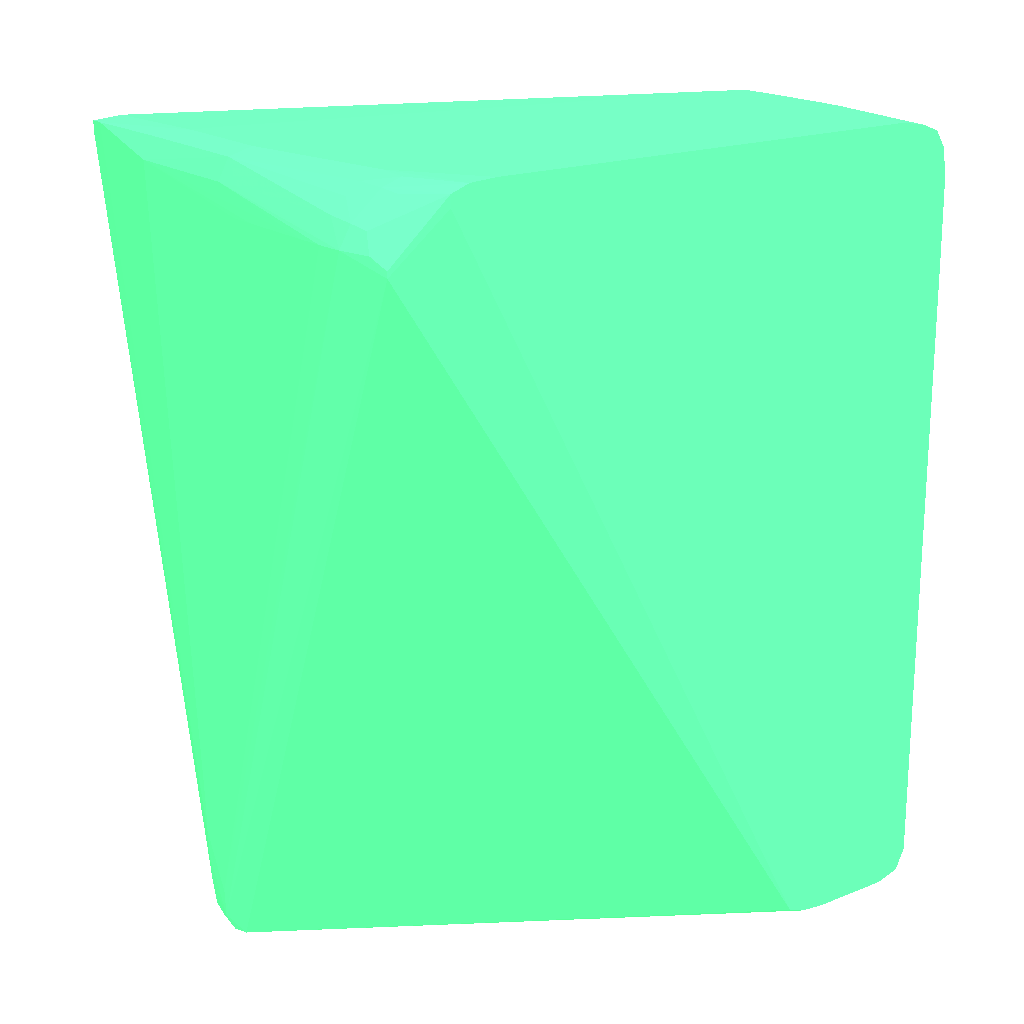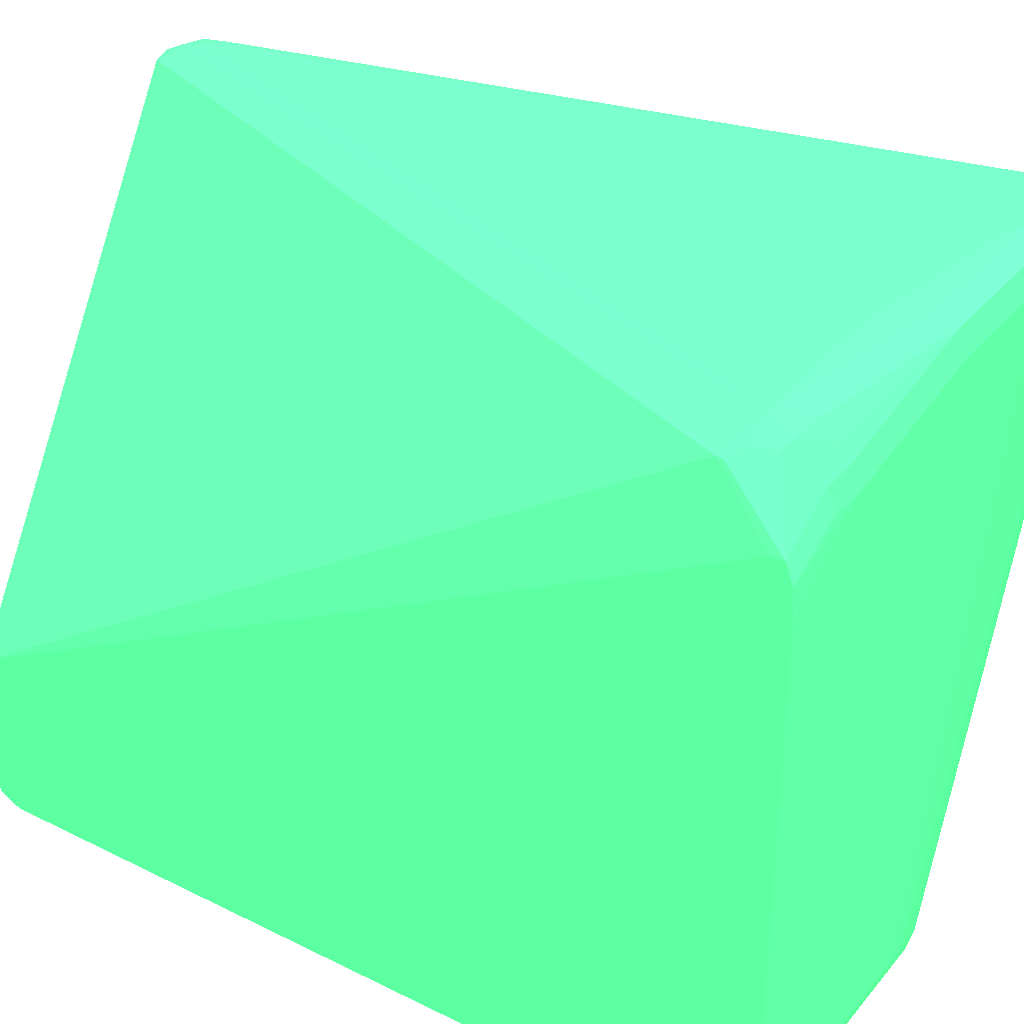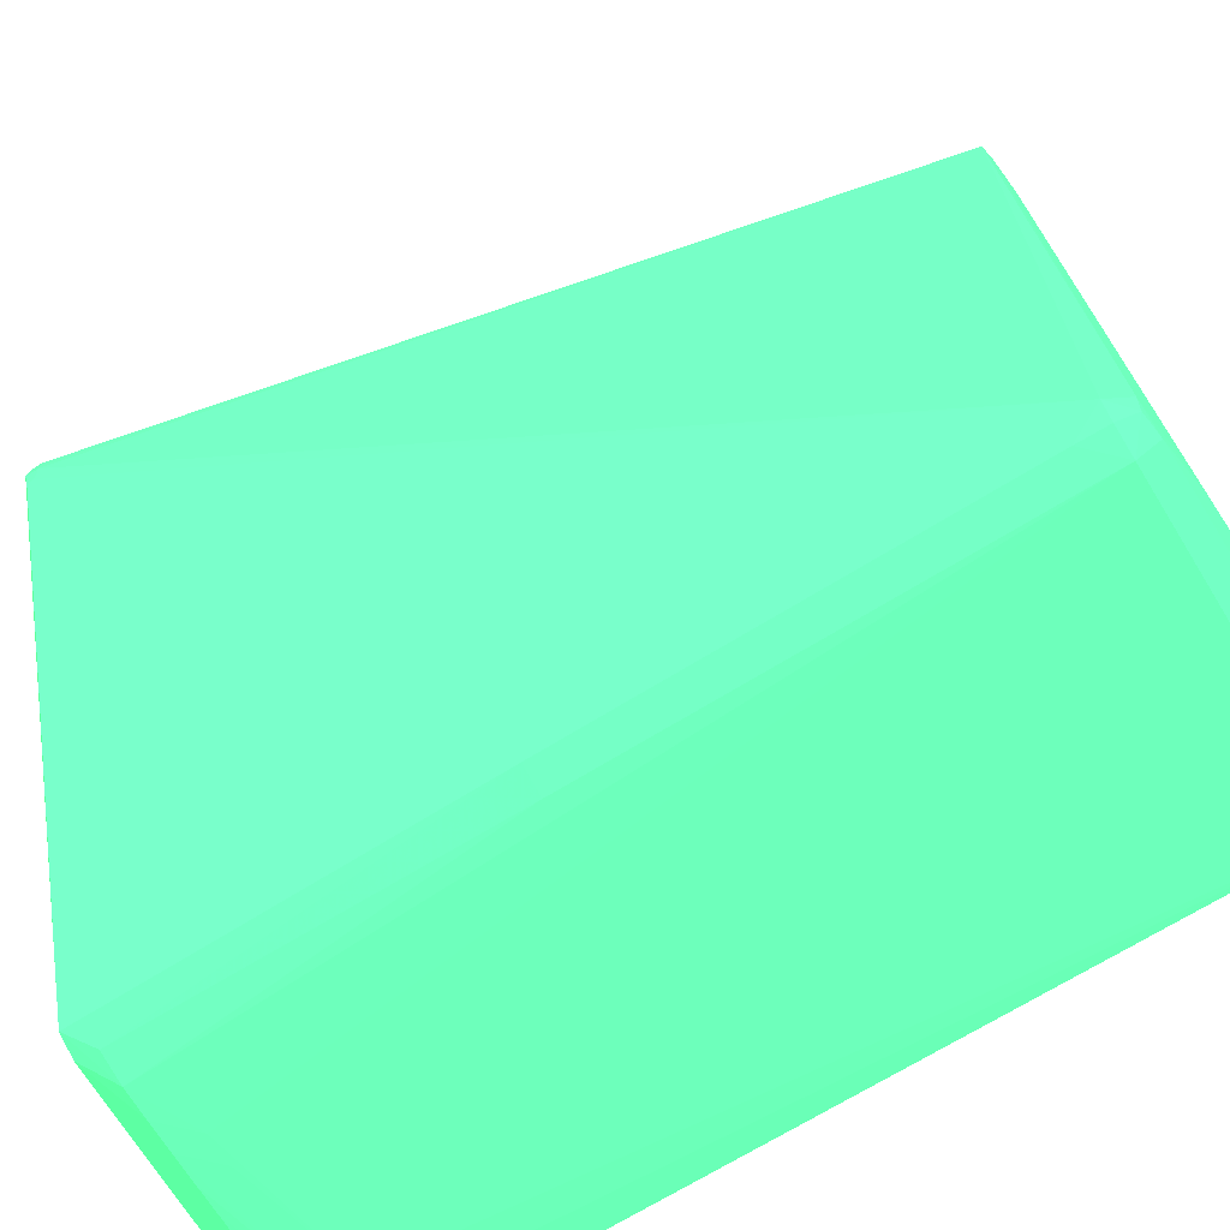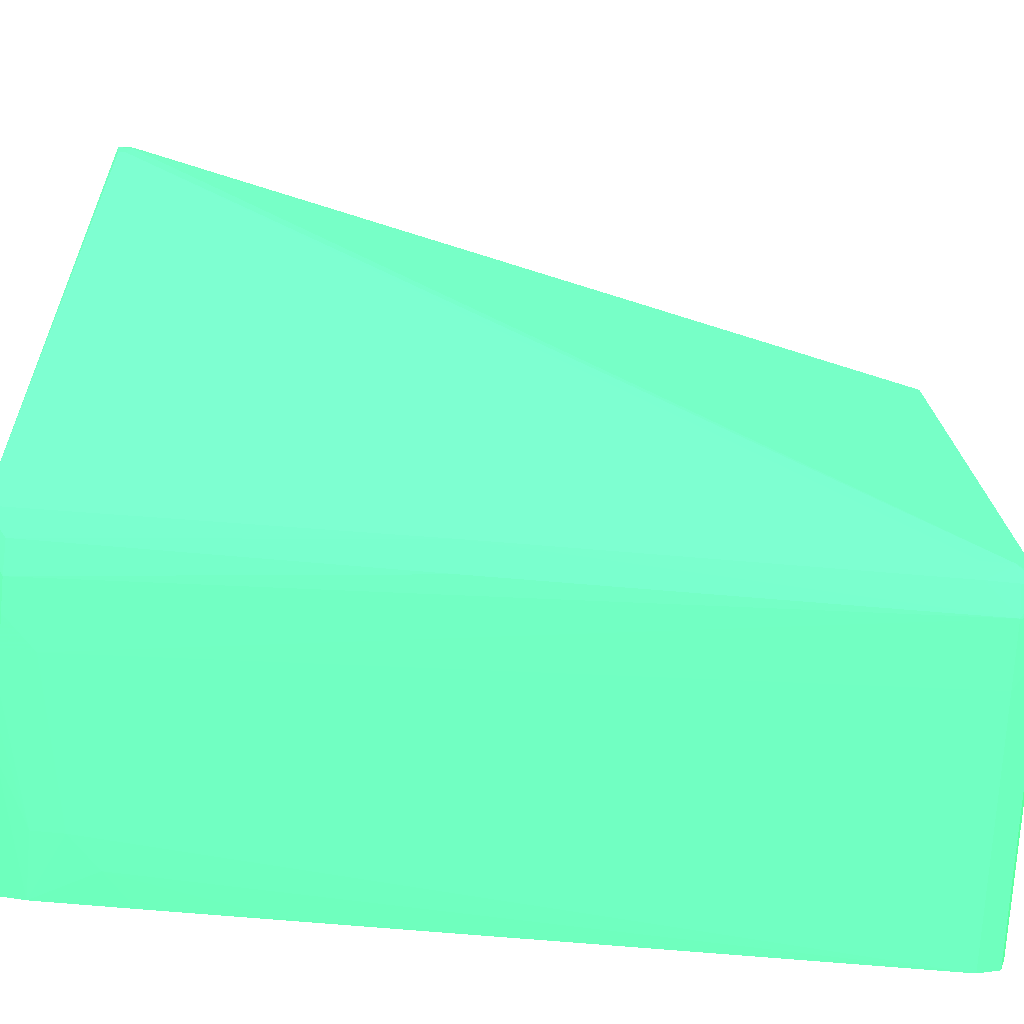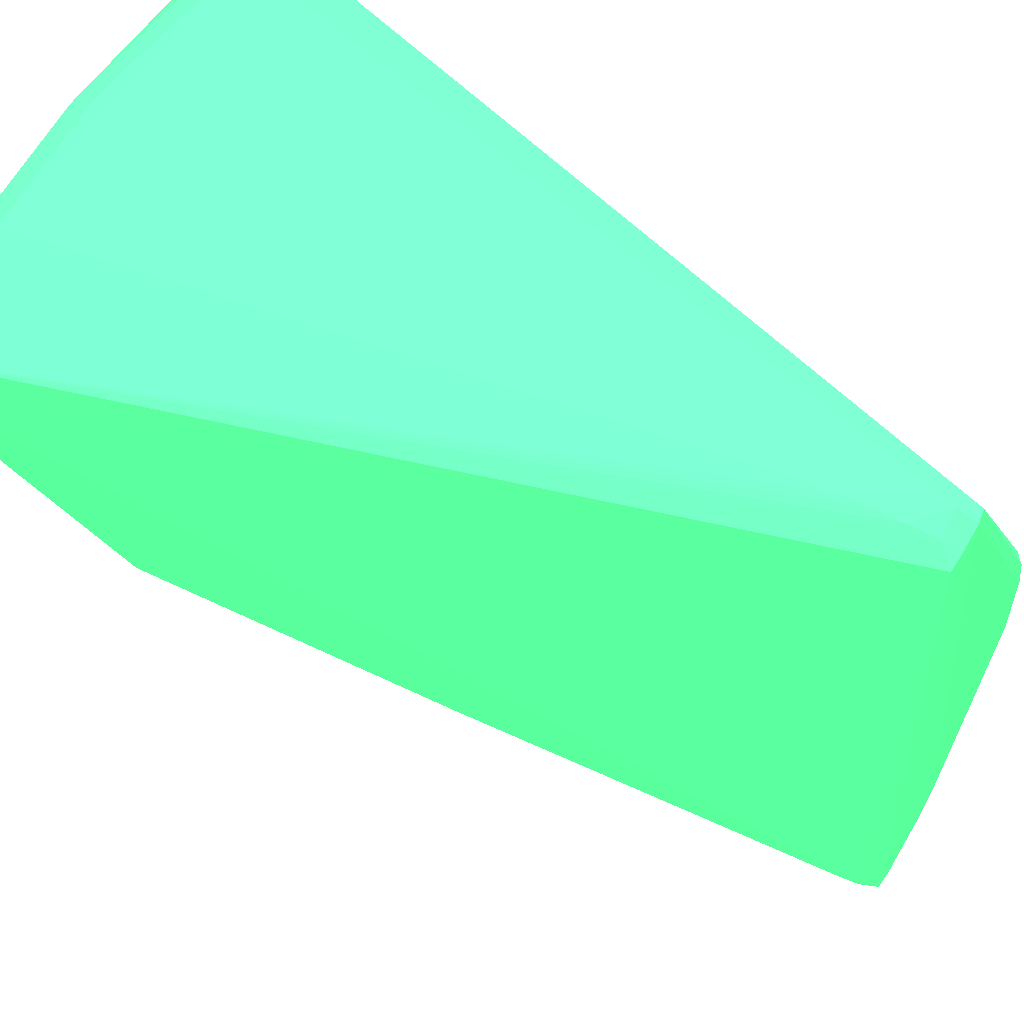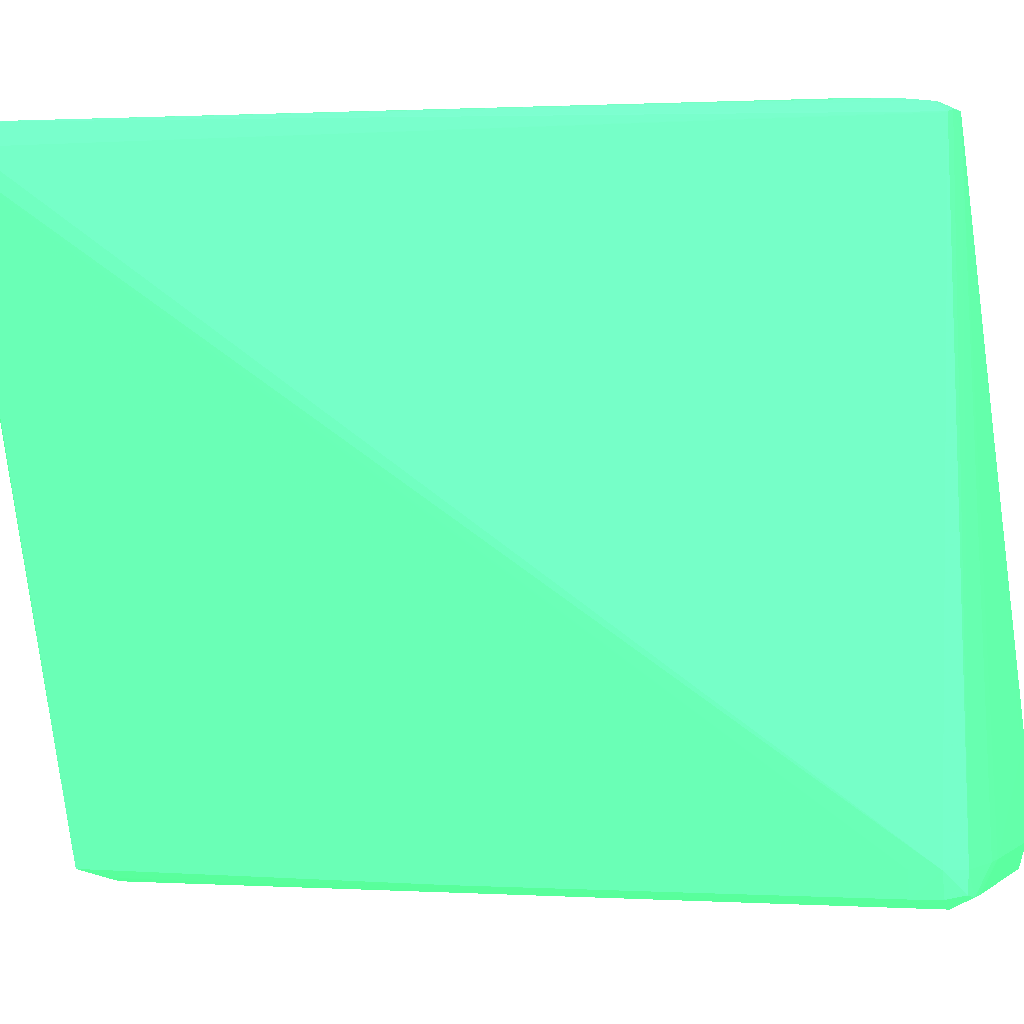
<metadata>
{"format":"obj","ext":"obj","renderer":"f3d","projection":"perspective","resolution":1024,"background":"white","views":[{"elev":18.9,"azim":-126.6,"up":"+Z"},{"elev":34.1,"azim":-56.2,"up":"+Y"},{"elev":-70.6,"azim":121.6,"up":"+Y"},{"elev":-78.1,"azim":85.4,"up":"+Y"},{"elev":57.0,"azim":116.0,"up":"+Y"},{"elev":-2.7,"azim":108.0,"up":"+Y"}]}
</metadata>
<code>
v -0.03392 -0.03267 0.05522 0.2627 0.7725 0.4549
v -0.03109 -0.03261 0.05664 0.2627 0.7725 0.4549
v -0.0325 -0.03264 0.05664 0.2627 0.7725 0.4549
v -0.03392 -0.03264 0.05664 0.2627 0.7725 0.4549
v -0.03533 -0.03267 0.05522 0.2627 0.7725 0.4549
v -0.04098 -0.03266 0.05381 0.2627 0.7725 0.4549
v -0.04386 -0.03257 0.01849 0.2627 0.7725 0.4549
v -0.03392 -0.03257 0.01849 0.2627 0.7725 0.4549
v -0.0325 -0.03257 0.01849 0.2627 0.7725 0.4549
v -0.02968 -0.03254 0.01849 0.2627 0.7725 0.4549
v -0.02968 -0.03232 0.05664 0.2627 0.7725 0.4549
v -0.0286 -0.03186 0.05758 0.2627 0.7725 0.4549
v -0.02968 -0.03204 0.0577 0.2627 0.7725 0.4549
v -0.02968 -0.03249 0.03968 0.2627 0.7725 0.4549
v -0.03674 -0.03204 0.0577 0.2627 0.7725 0.4549
v -0.03533 -0.03262 0.05664 0.2627 0.7725 0.4549
v -0.04098 -0.03261 0.05522 0.2627 0.7725 0.4549
v -0.04386 -0.03247 0.05522 0.2627 0.7725 0.4549
v -0.0424 -0.03262 0.0524 0.2627 0.7725 0.4549
v -0.04386 -0.03255 0.01845 0.2627 0.7725 0.4549
v -0.04381 -0.03253 0.04533 0.2627 0.7725 0.4549
v -0.04386 -0.03252 0.04533 0.2627 0.7725 0.4549
v -0.03109 -0.03204 0.01743 0.2627 0.7725 0.4549
v -0.02968 -0.03202 0.01746 0.2627 0.7725 0.4549
v -0.02864 -0.03184 0.01759 0.2627 0.7725 0.4549
v -0.02845 -0.03203 0.01849 0.2627 0.7725 0.4549
v -0.02842 -0.03205 0.0199 0.2627 0.7725 0.4549
v -0.02842 -0.03205 0.03827 0.2627 0.7725 0.4549
v -0.02842 -0.03205 0.03968 0.2627 0.7725 0.4549
v -0.01751 -0.001957 0.05749 0.2627 0.7725 0.4549
v -0.01737 -0.001126 0.05763 0.2627 0.7725 0.4549
v -0.01838 -0.001126 0.05788 0.2627 0.7725 0.4549
v -0.03109 -0.0308 0.05803 0.2627 0.7725 0.4549
v -0.0325 -0.0308 0.05805 0.2627 0.7725 0.4549
v -0.03674 -0.0308 0.05805 0.2627 0.7725 0.4549
v -0.03816 -0.0308 0.05803 0.2627 0.7725 0.4549
v -0.03816 -0.03201 0.05768 0.2627 0.7725 0.4549
v -0.03674 -0.03258 0.05664 0.2627 0.7725 0.4549
v -0.03816 -0.03254 0.05664 0.2627 0.7725 0.4549
v -0.04386 -0.03223 0.05658 0.2627 0.7725 0.4549
v -0.04386 -0.03251 0.05098 0.2627 0.7725 0.4549
v -0.04386 -0.03204 0.01743 0.2627 0.7725 0.4549
v -0.04386 -0.032 0.01741 0.2627 0.7725 0.4549
v -0.03392 -0.0308 0.01707 0.2627 0.7725 0.4549
v -0.0325 -0.0308 0.01712 0.2627 0.7725 0.4549
v -0.02849 -0.0308 0.01751 0.2627 0.7725 0.4549
v -0.02797 -0.0308 0.01849 0.2627 0.7725 0.4549
v -0.02796 -0.0308 0.0199 0.2627 0.7725 0.4549
v -0.01751 -0.001957 0.05715 0.2627 0.7725 0.4549
v -0.01737 -0.001126 0.05699 0.2627 0.7725 0.4549
v -0.01742 -5.961e-05 0.05758 0.2627 0.7725 0.4549
v -0.01838 6.796e-05 0.05763 0.2627 0.7725 0.4549
v -0.02544 -0.001126 0.05805 0.2627 0.7725 0.4549
v -0.02544 -0.002539 0.05805 0.2627 0.7725 0.4549
v -0.04386 -0.02939 0.05805 0.2627 0.7725 0.4549
v -0.04386 -0.0308 0.05781 0.2627 0.7725 0.4549
v -0.04386 -0.03083 0.0578 0.2627 0.7725 0.4549
v -0.04386 -0.03169 0.05746 0.2627 0.7725 0.4549
v -0.04386 -0.03222 0.05664 0.2627 0.7725 0.4549
v -0.04386 -0.0308 0.01707 0.2627 0.7725 0.4549
v -0.03674 -0.02939 0.01707 0.2627 0.7725 0.4549
v -0.02823 -0.001175 0.01751 0.2627 0.7725 0.4549
v -0.02685 -0.000668 0.01765 0.2627 0.7725 0.4549
v -0.02614 -0.0004325 0.01777 0.2627 0.7725 0.4549
v -0.01742 -5.961e-05 0.05705 0.2627 0.7725 0.4549
v -0.02614 -0.00039 0.01777 0.2627 0.7725 0.4549
v -0.02403 0.000696 0.05664 0.2627 0.7725 0.4549
v -0.02403 0.000117 0.0577 0.2627 0.7725 0.4549
v -0.02685 0.0005815 0.02273 0.2627 0.7725 0.4549
v -0.03109 -0.001126 0.05805 0.2627 0.7725 0.4549
v -0.02544 0.0001203 0.0577 0.2627 0.7725 0.4549
v -0.04386 -0.005365 0.05805 0.2627 0.7725 0.4549
v -0.04386 -0.02656 0.01707 0.2627 0.7725 0.4549
v -0.0424 -0.02656 0.01707 0.2627 0.7725 0.4549
v -0.02827 -7.3e-07 0.01755 0.2627 0.7725 0.4549
v -0.02685 -0.0001676 0.01765 0.2627 0.7725 0.4549
v -0.0261 -0.0002919 0.01849 0.2627 0.7725 0.4549
v -0.02685 0.000225 0.01849 0.2627 0.7725 0.4549
v -0.02685 0.0004278 0.0199 0.2627 0.7725 0.4549
v -0.02685 0.0005259 0.02131 0.2627 0.7725 0.4549
v -0.0325 0.0007418 0.05522 0.2627 0.7725 0.4549
v -0.03392 0.0007451 0.05522 0.2627 0.7725 0.4549
v -0.03816 0.0007385 0.05522 0.2627 0.7725 0.4549
v -0.03109 0.0006764 0.05664 0.2627 0.7725 0.4549
v -0.03109 0.0001203 0.0577 0.2627 0.7725 0.4549
v -0.02685 0.0005979 0.02414 0.2627 0.7725 0.4549
v -0.02827 0.000539 0.0199 0.2627 0.7725 0.4549
v -0.03957 -0.002539 0.05805 0.2627 0.7725 0.4549
v -0.04386 -0.003952 0.05796 0.2627 0.7725 0.4549
v -0.04386 -0.02651 0.01708 0.2627 0.7725 0.4549
v -0.02909 -0.0001676 0.01763 0.2627 0.7725 0.4549
v -0.02827 0.0004769 0.01849 0.2627 0.7725 0.4549
v -0.03957 0.0007287 0.05522 0.2627 0.7725 0.4549
v -0.0325 0.0005684 0.05664 0.2627 0.7725 0.4549
v -0.04098 0.0006437 0.05522 0.2627 0.7725 0.4549
v -0.03957 0.0001334 0.05643 0.2627 0.7725 0.4549
v -0.03957 -0.0006419 0.05714 0.2627 0.7725 0.4549
v -0.03957 -0.001348 0.0577 0.2627 0.7725 0.4549
v -0.04098 -0.002539 0.05796 0.2627 0.7725 0.4549
v -0.04098 -0.001509 0.05761 0.2627 0.7725 0.4549
v -0.04386 -0.003 0.0576 0.2627 0.7725 0.4549
v -0.04386 -0.02515 0.01721 0.2627 0.7725 0.4549
v -0.04386 -0.0251 0.01723 0.2627 0.7725 0.4549
v -0.04386 -0.0242 0.01757 0.2627 0.7725 0.4549
v -0.04315 -0.0002919 0.0543 0.2627 0.7725 0.4549
v -0.04236 5.161e-05 0.05514 0.2627 0.7725 0.4549
v -0.04186 -0.000161 0.05608 0.2627 0.7725 0.4549
v -0.04098 4.506e-05 0.05628 0.2627 0.7725 0.4549
v -0.04181 -0.001712 0.05746 0.2627 0.7725 0.4549
v -0.04386 -0.003 0.05702 0.2627 0.7725 0.4549
v -0.04315 -0.0002919 0.05461 0.2627 0.7725 0.4549
f 1 2 3
f 1 3 4
f 1 4 5
f 1 5 6
f 1 6 7
f 1 7 8
f 1 8 9
f 1 9 10
f 1 10 2
f 2 11 12
f 2 12 13
f 2 13 3
f 2 10 14
f 2 14 11
f 3 13 15
f 3 15 4
f 4 15 16
f 4 16 17
f 4 17 6
f 4 6 5
f 6 17 18
f 6 18 19
f 6 19 7
f 7 20 8
f 7 19 21
f 7 21 22
f 7 22 41
f 7 41 18
f 7 18 40
f 7 40 59
f 7 59 58
f 7 58 57
f 7 57 56
f 7 56 55
f 7 55 72
f 7 72 89
f 7 89 101
f 7 101 110
f 7 110 104
f 7 104 103
f 7 103 102
f 7 102 90
f 7 90 73
f 7 73 60
f 7 60 43
f 7 43 42
f 7 42 20
f 8 20 23
f 8 23 9
f 9 23 10
f 10 23 24
f 10 24 25
f 10 25 26
f 10 26 27
f 10 27 28
f 10 28 29
f 10 29 14
f 11 14 29
f 11 29 12
f 12 30 31
f 12 31 32
f 12 32 33
f 12 33 13
f 12 29 30
f 13 33 34
f 13 34 35
f 13 35 15
f 15 35 36
f 15 36 37
f 15 37 38
f 15 38 16
f 16 38 17
f 17 38 39
f 17 39 18
f 18 39 40
f 18 41 19
f 19 41 21
f 20 42 23
f 21 41 22
f 23 42 43
f 23 43 44
f 23 44 24
f 24 44 45
f 24 45 46
f 24 46 25
f 25 47 26
f 25 46 47
f 26 47 27
f 27 47 48
f 27 48 28
f 28 48 30
f 28 30 29
f 30 48 49
f 30 49 50
f 30 50 31
f 31 50 65
f 31 65 51
f 31 51 32
f 32 51 52
f 32 52 53
f 32 53 54
f 32 54 33
f 33 54 34
f 34 54 53
f 34 53 70
f 34 70 88
f 34 88 72
f 34 72 55
f 34 55 35
f 35 55 36
f 36 56 37
f 36 55 56
f 37 56 57
f 37 57 58
f 37 58 59
f 37 59 39
f 37 39 38
f 39 59 40
f 43 60 44
f 44 60 73
f 44 73 74
f 44 74 61
f 44 61 62
f 44 62 45
f 45 62 46
f 46 62 63
f 46 63 64
f 46 64 47
f 47 64 50
f 47 50 49
f 47 49 48
f 50 64 66
f 50 66 65
f 51 65 52
f 52 67 68
f 52 68 53
f 52 65 69
f 52 69 67
f 53 68 71
f 53 71 85
f 53 85 70
f 61 74 62
f 62 74 73
f 62 73 75
f 62 75 76
f 62 76 63
f 63 76 66
f 63 66 64
f 65 66 77
f 65 77 78
f 65 78 79
f 65 79 80
f 65 80 69
f 66 76 78
f 66 78 77
f 67 81 82
f 67 82 83
f 67 83 84
f 67 84 85
f 67 85 71
f 67 71 68
f 67 69 86
f 67 86 81
f 69 80 87
f 69 87 86
f 70 85 88
f 72 88 89
f 73 90 75
f 75 90 91
f 75 91 92
f 75 92 76
f 76 92 78
f 78 92 79
f 79 92 80
f 80 92 87
f 81 86 82
f 82 86 83
f 83 93 84
f 83 86 93
f 84 94 85
f 84 93 95
f 84 95 94
f 85 94 96
f 85 96 97
f 85 97 98
f 85 98 88
f 86 87 93
f 87 92 95
f 87 95 93
f 88 98 99
f 88 99 89
f 89 99 100
f 89 100 101
f 90 102 91
f 91 102 103
f 91 103 104
f 91 104 105
f 91 105 92
f 92 105 95
f 94 95 96
f 95 105 106
f 95 106 107
f 95 107 108
f 95 108 96
f 96 108 97
f 97 100 98
f 97 108 100
f 98 100 99
f 100 109 101
f 100 108 109
f 101 109 107
f 101 107 106
f 101 106 111
f 101 111 105
f 101 105 110
f 104 110 105
f 105 111 106
f 107 109 108

</code>
